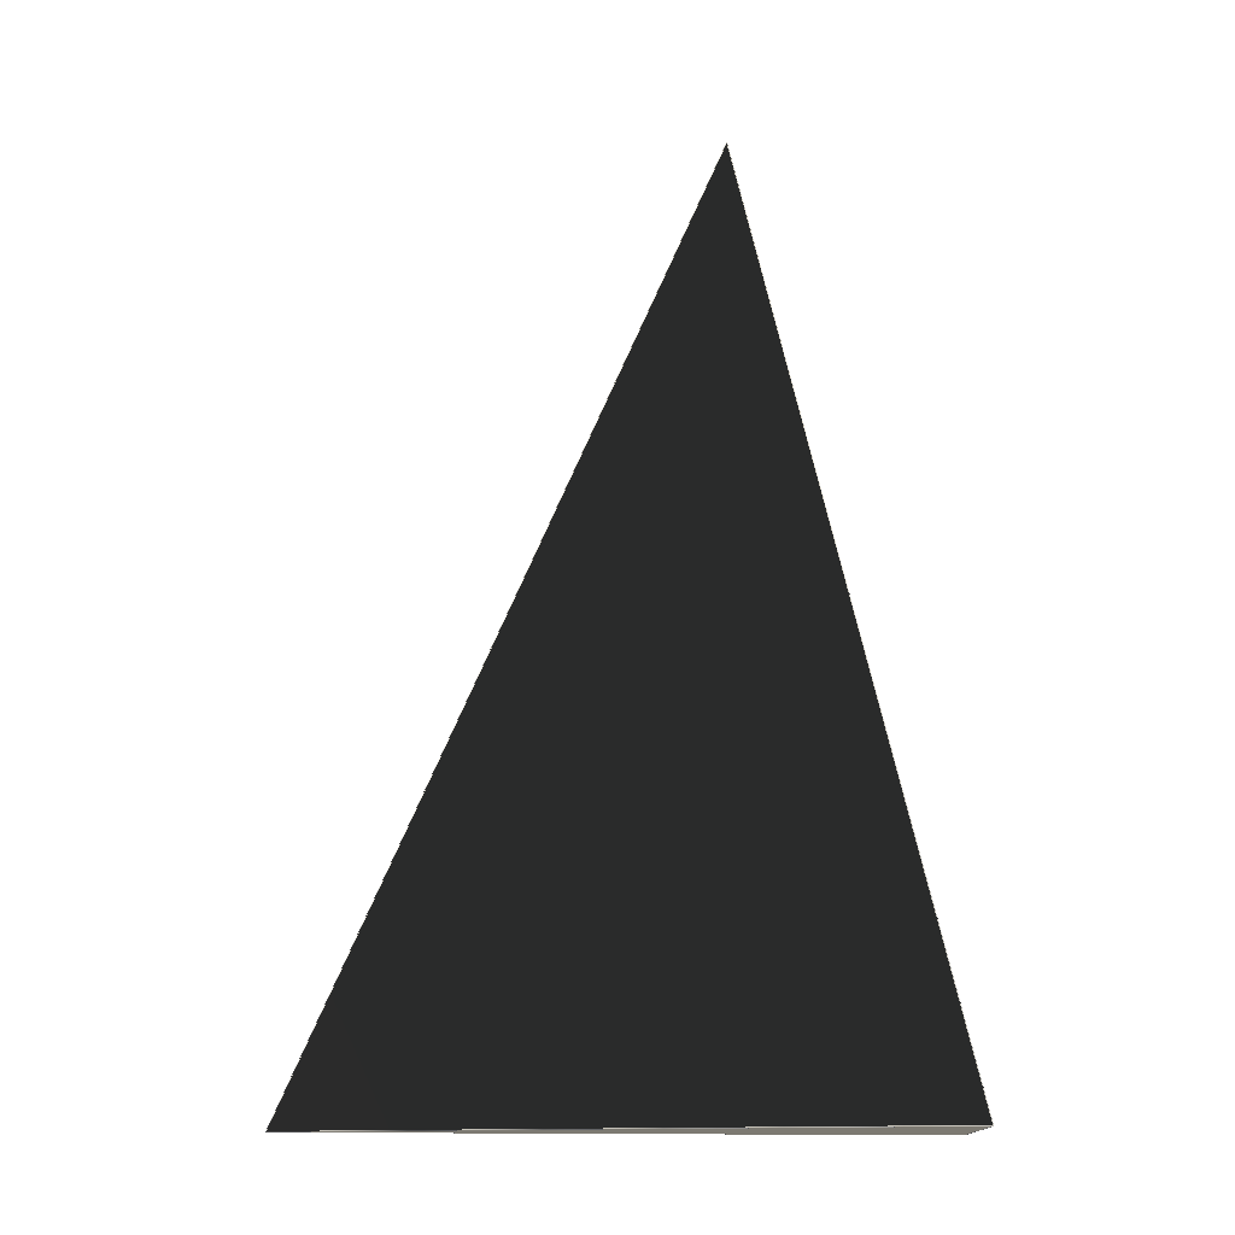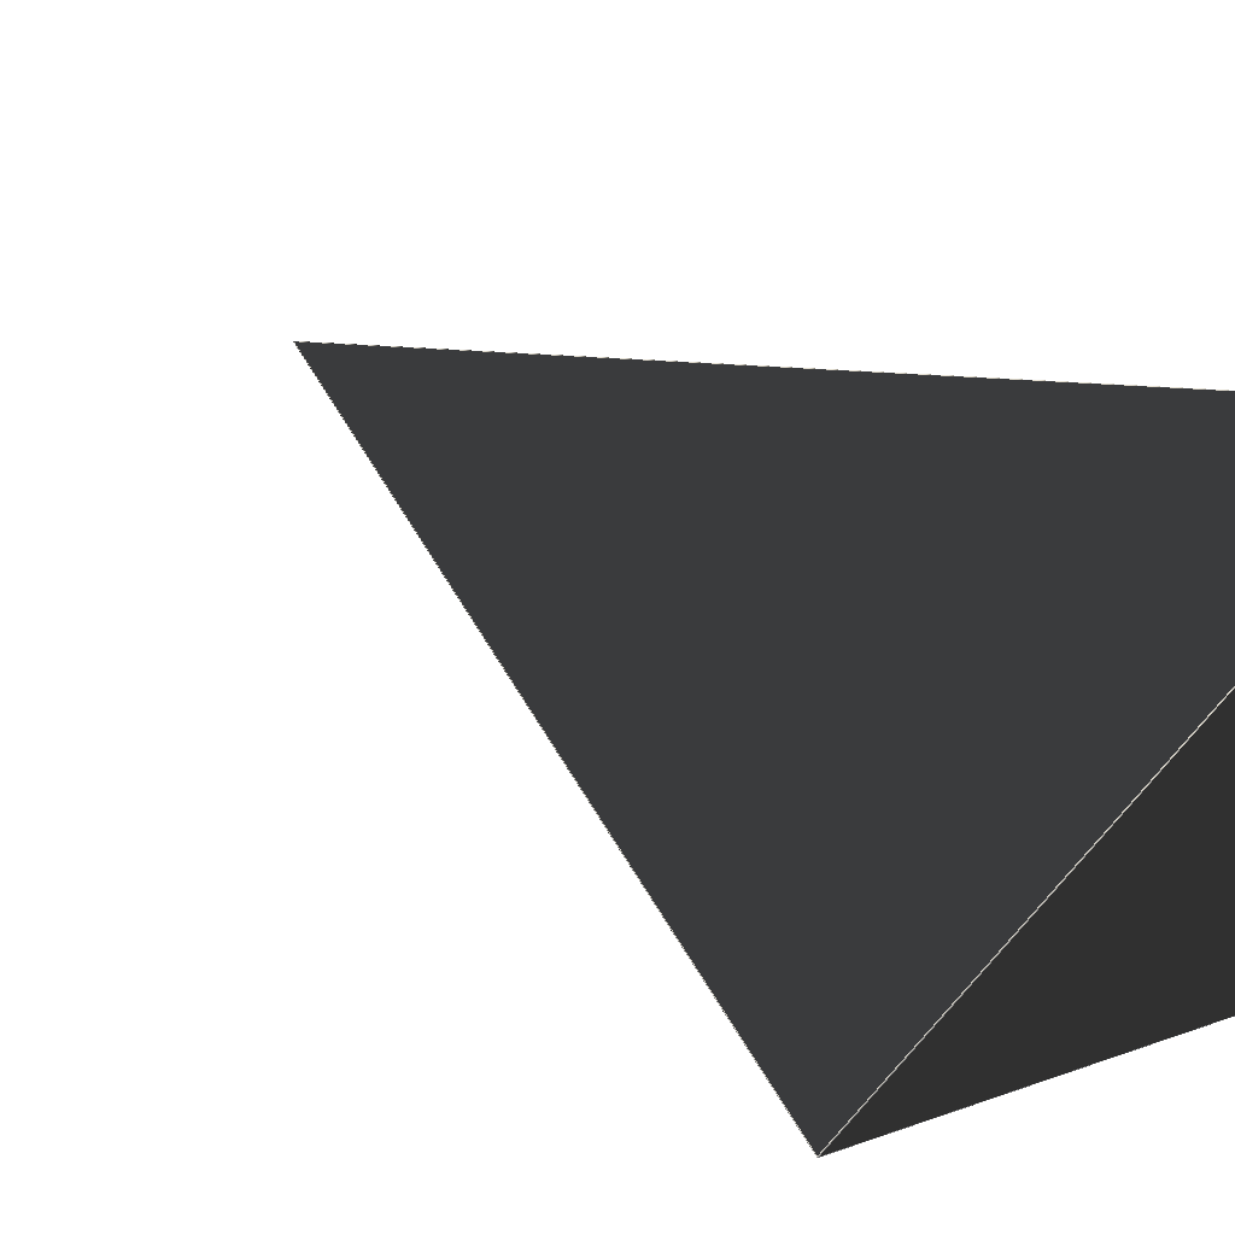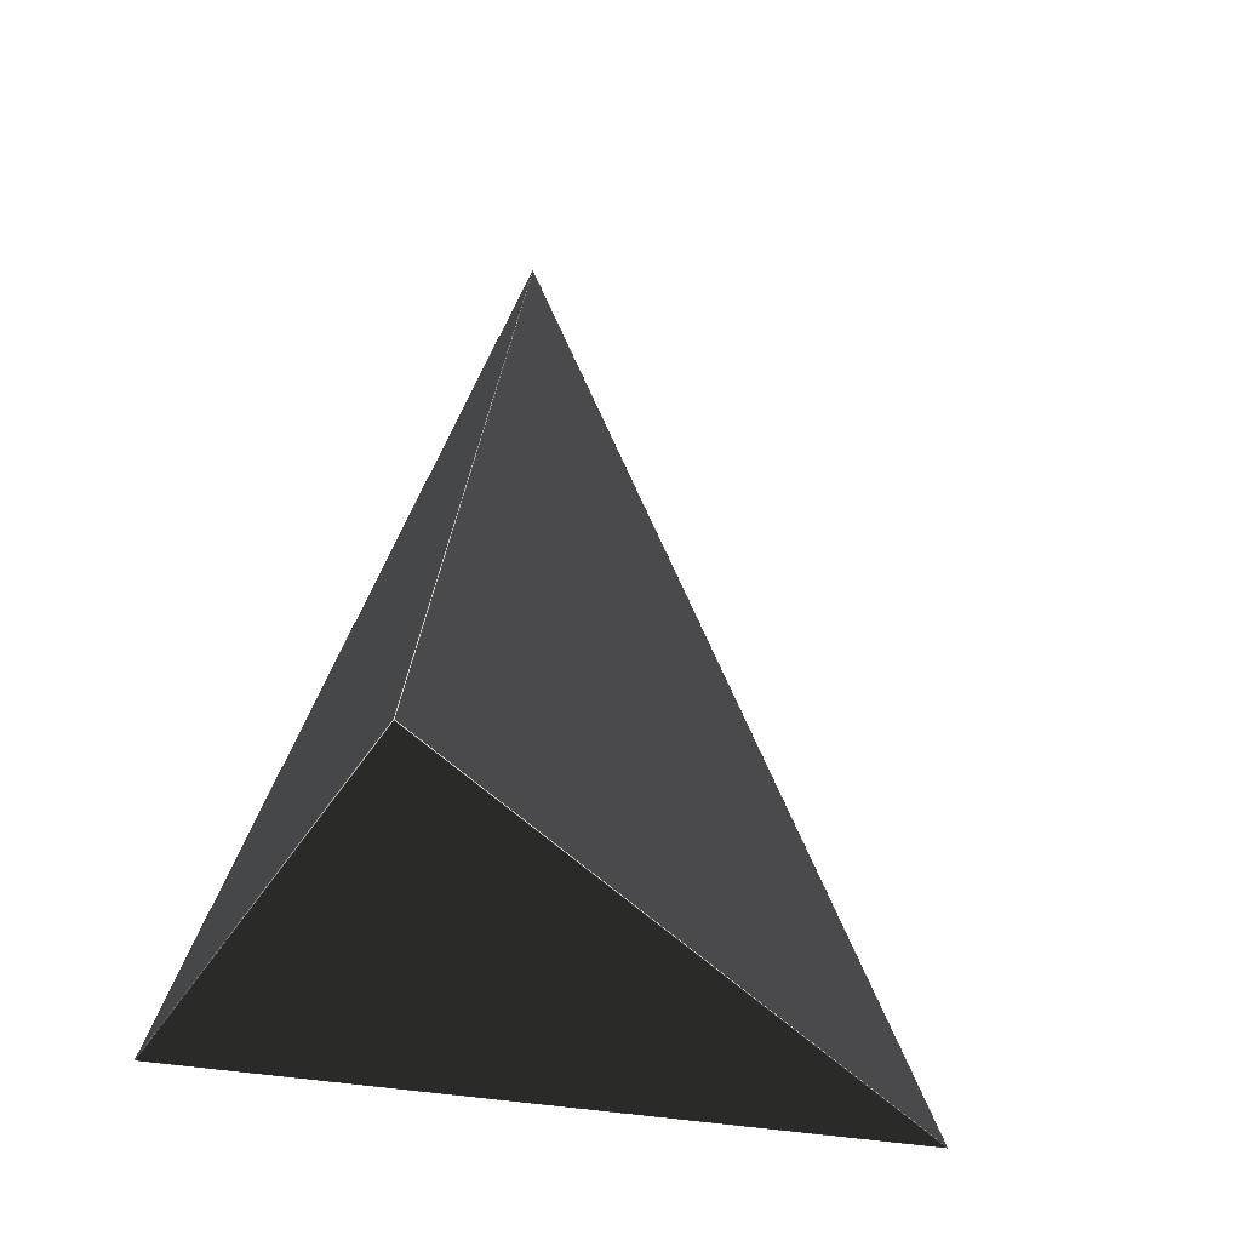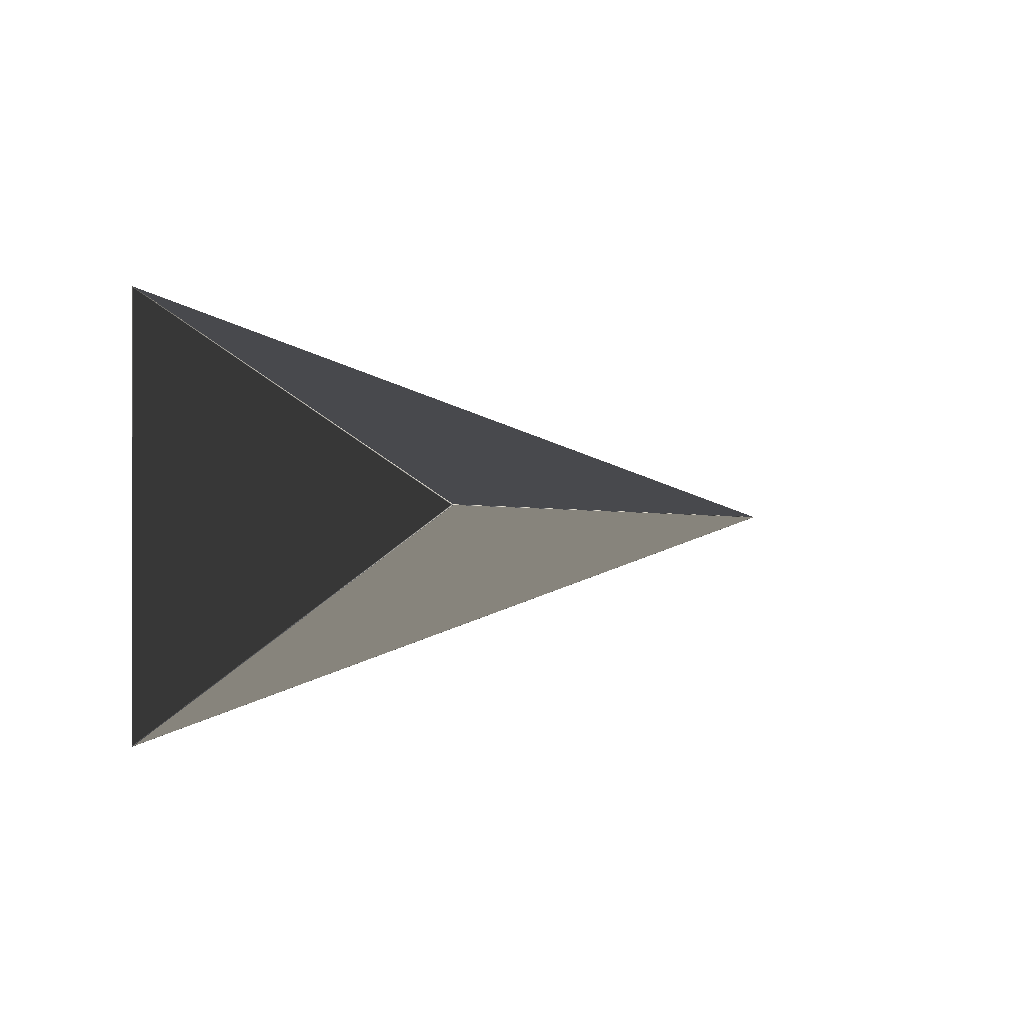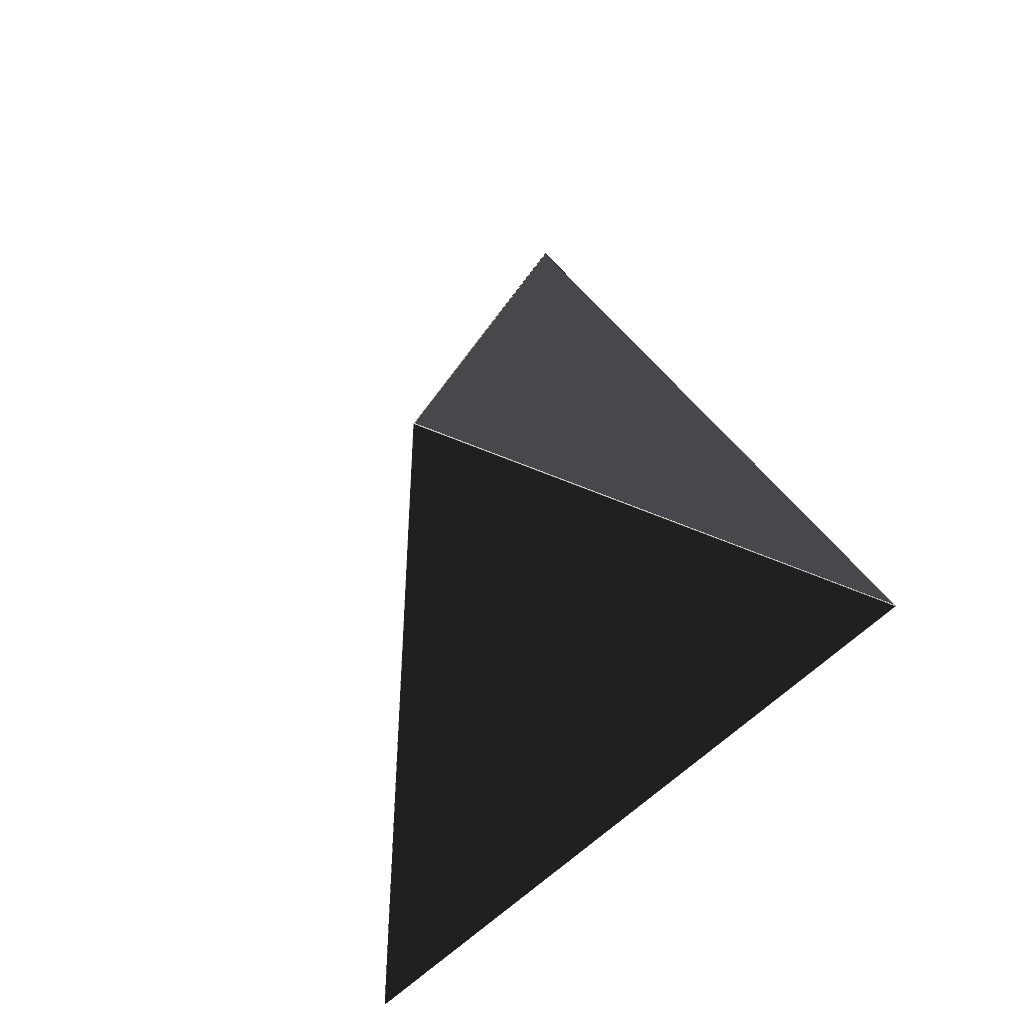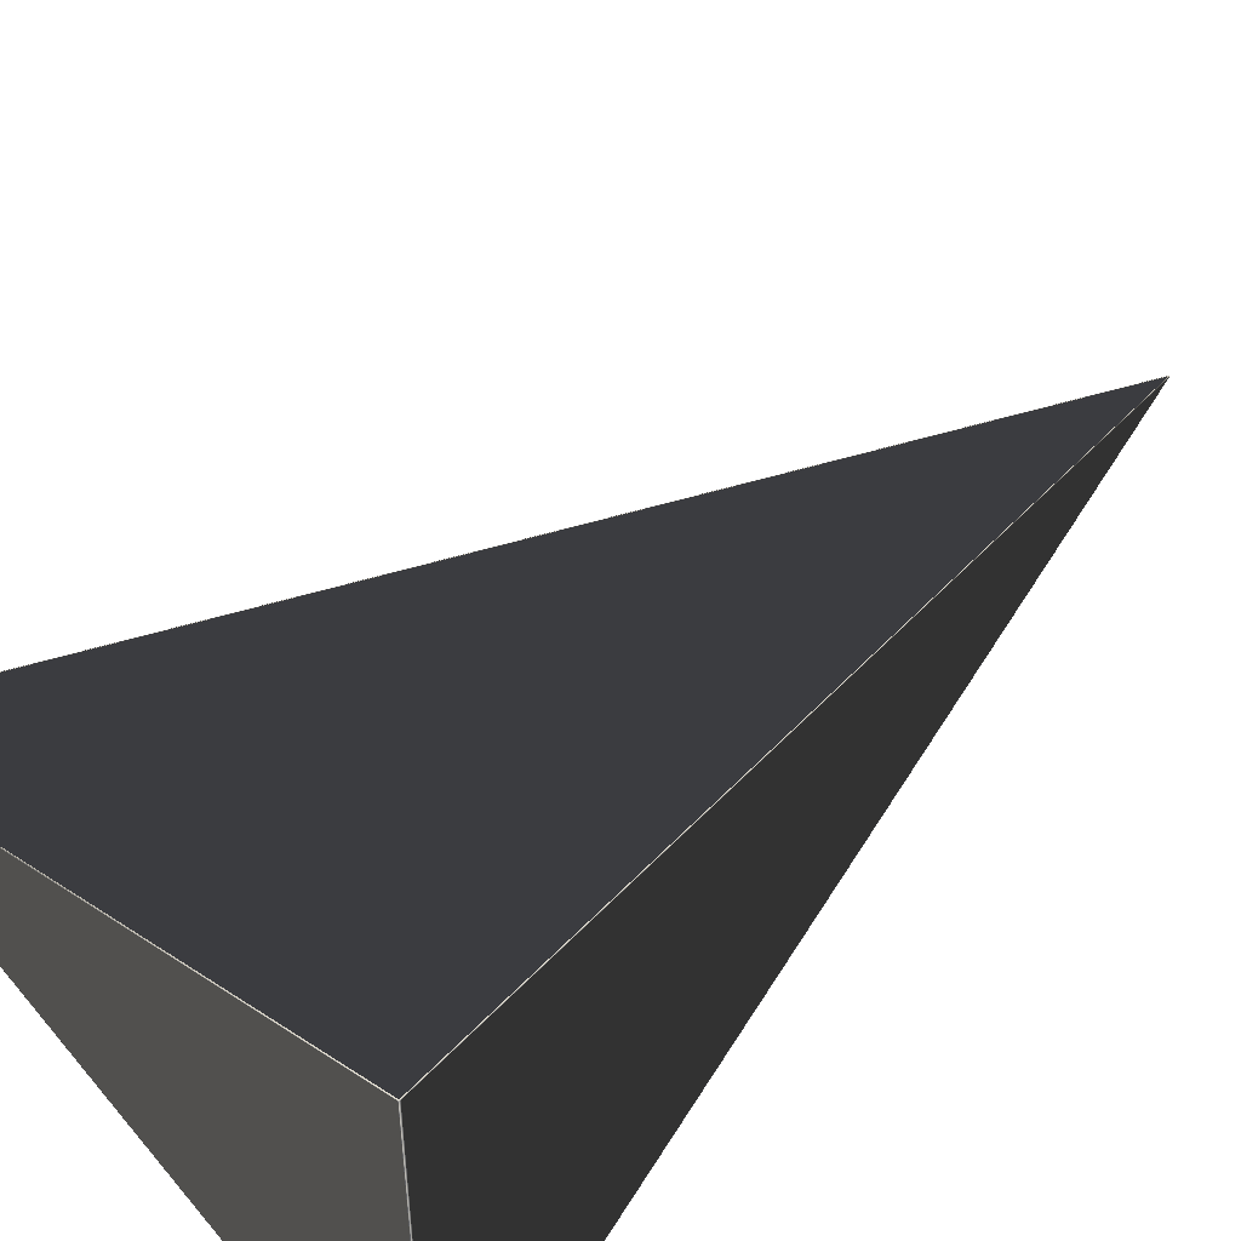
<metadata>
{"format":"obj","ext":"obj","renderer":"f3d","projection":"perspective","resolution":1024,"background":"white","views":[{"elev":-12.4,"azim":-175.3,"up":"+Z"},{"elev":33.5,"azim":134.3,"up":"+Y"},{"elev":-45.8,"azim":-30.4,"up":"+Z"},{"elev":-0.6,"azim":-8.0,"up":"+Y"},{"elev":-57.7,"azim":-113.8,"up":"+Z"},{"elev":48.3,"azim":-133.6,"up":"+Y"}]}
</metadata>
<code>
v 0 0 0.3583
v 0.1617 -8.6e-05 0.0003716
v 7.919e-05 -8.6e-05 0.3576
v -0.08075 -0.08794 0.0003716
v -0.08072 0.08793 0.0004009
v -0.08082 0.08785 2.15e-05
v -0.08082 -0.08785 2.15e-05
v 0.1621 0 2.15e-05
v 8.593e-05 9.322e-05 0.3575
v -0.08107 -0.08811 2.15e-05
v -0.08107 0.08811 2.15e-05
v 0.1616 0 2.15e-05
v 0.1617 9.34e-05 0.0004009
v -0.0002907 0 0.357
v -0.08092 -0.08764 0.0006643
v -0.08092 0.08764 0.0006643
f 11 8 5
f 5 8 13
f 8 1 13
f 13 1 9
f 1 11 9
f 9 11 5
f 9 13 5
f 10 8 7
f 7 8 12
f 11 10 6
f 6 10 7
f 8 11 12
f 12 11 6
f 6 12 7
f 8 10 2
f 2 10 4
f 1 8 3
f 3 8 2
f 10 1 4
f 4 1 3
f 4 2 3
f 10 11 15
f 15 11 16
f 1 10 14
f 14 10 15
f 11 1 16
f 16 1 14
f 16 15 14

</code>
